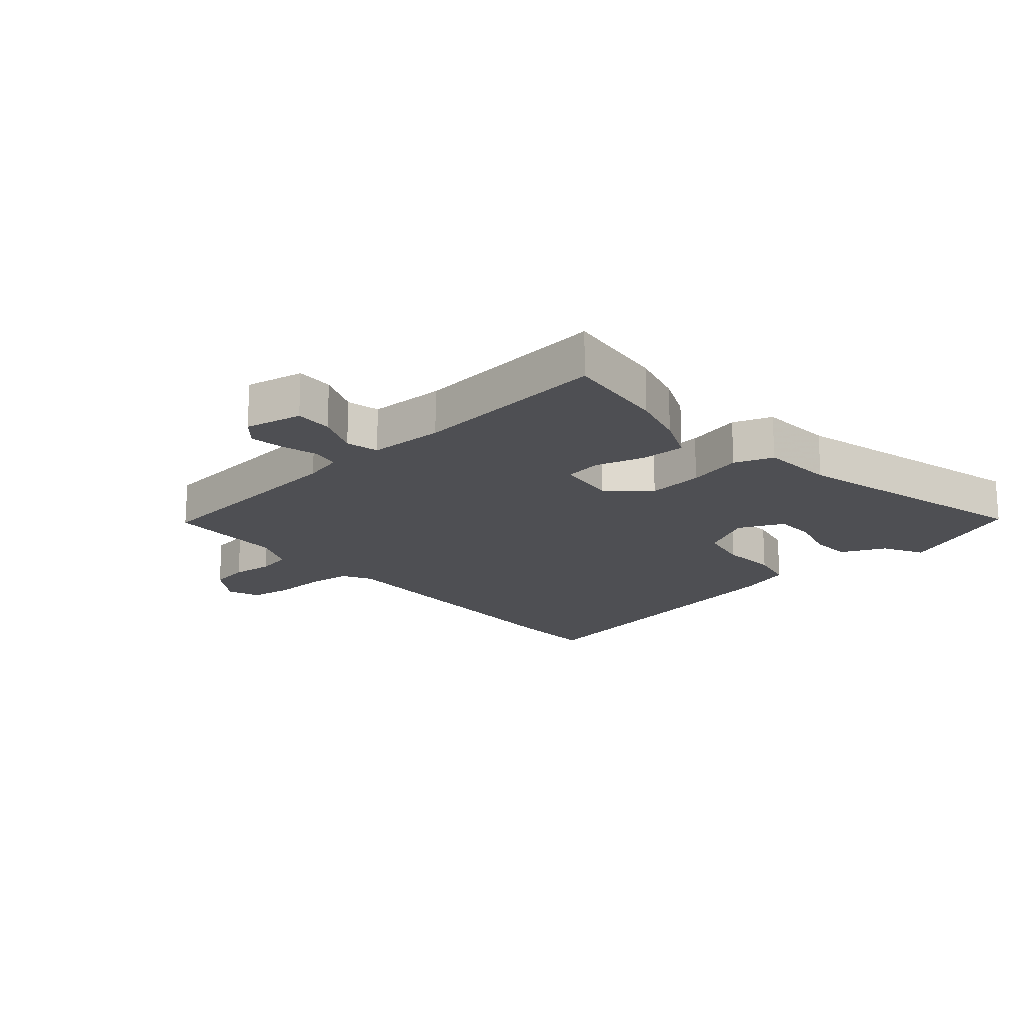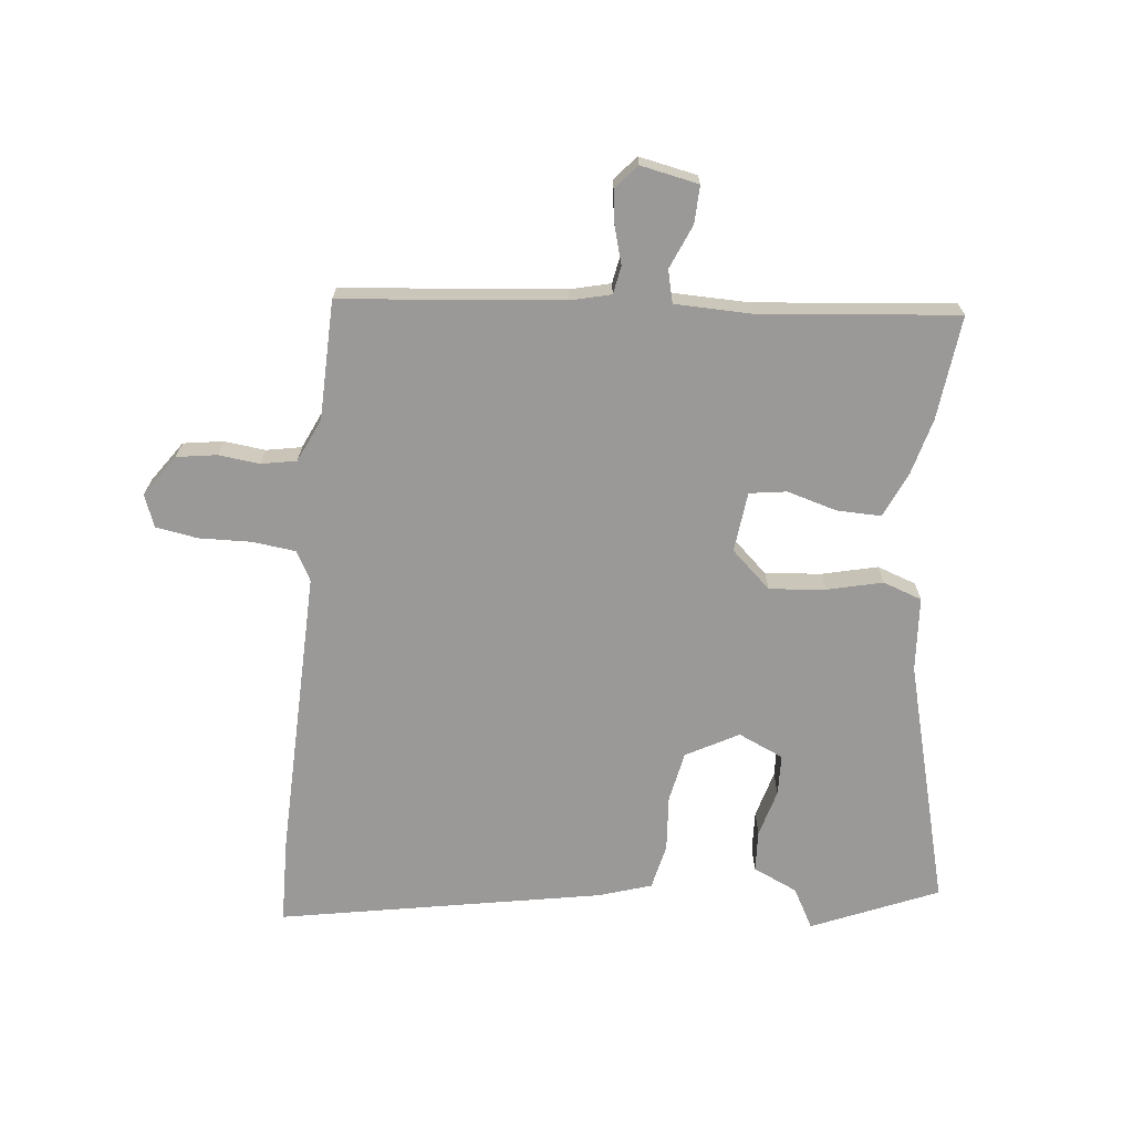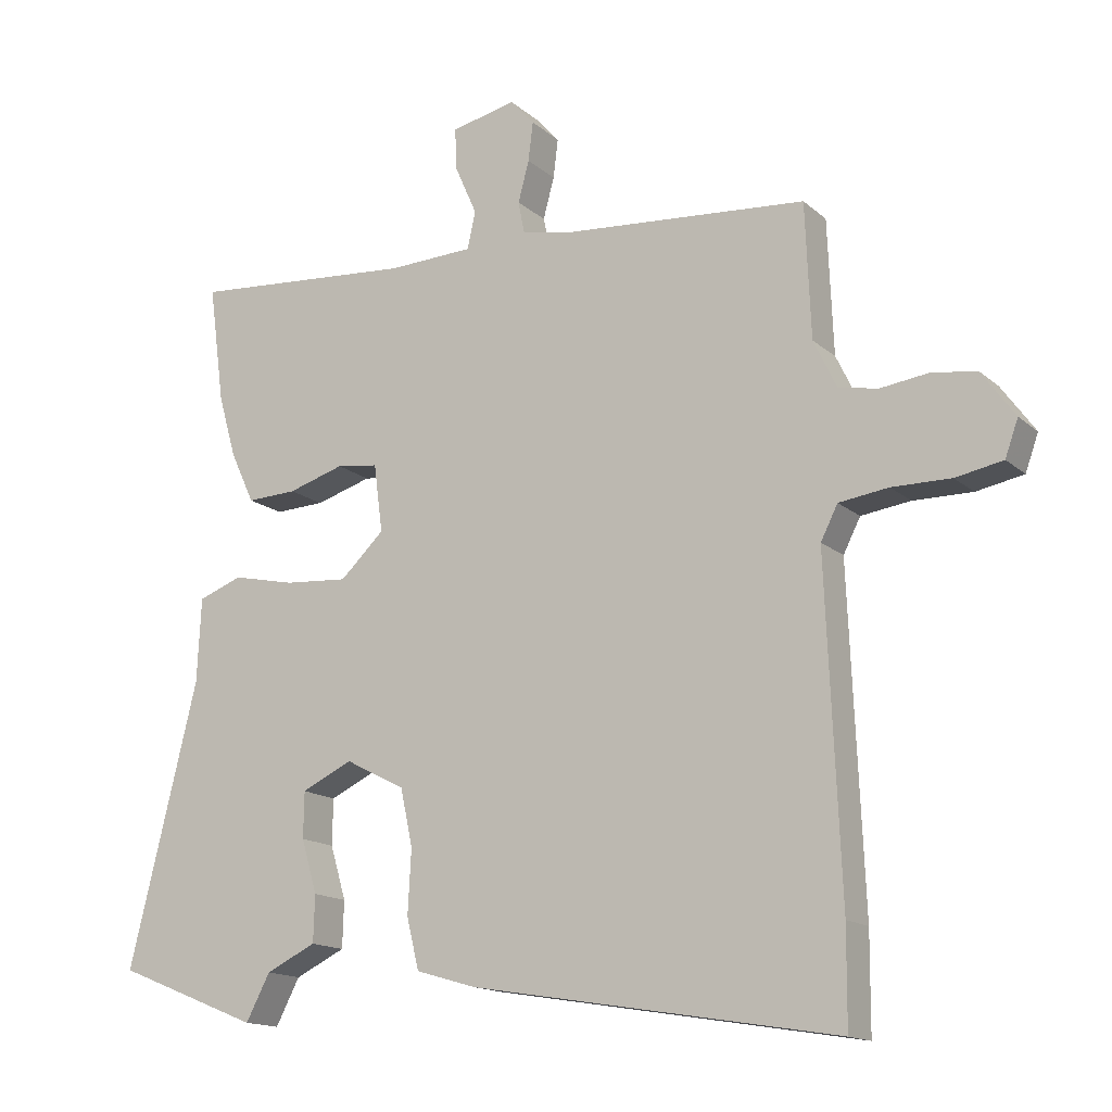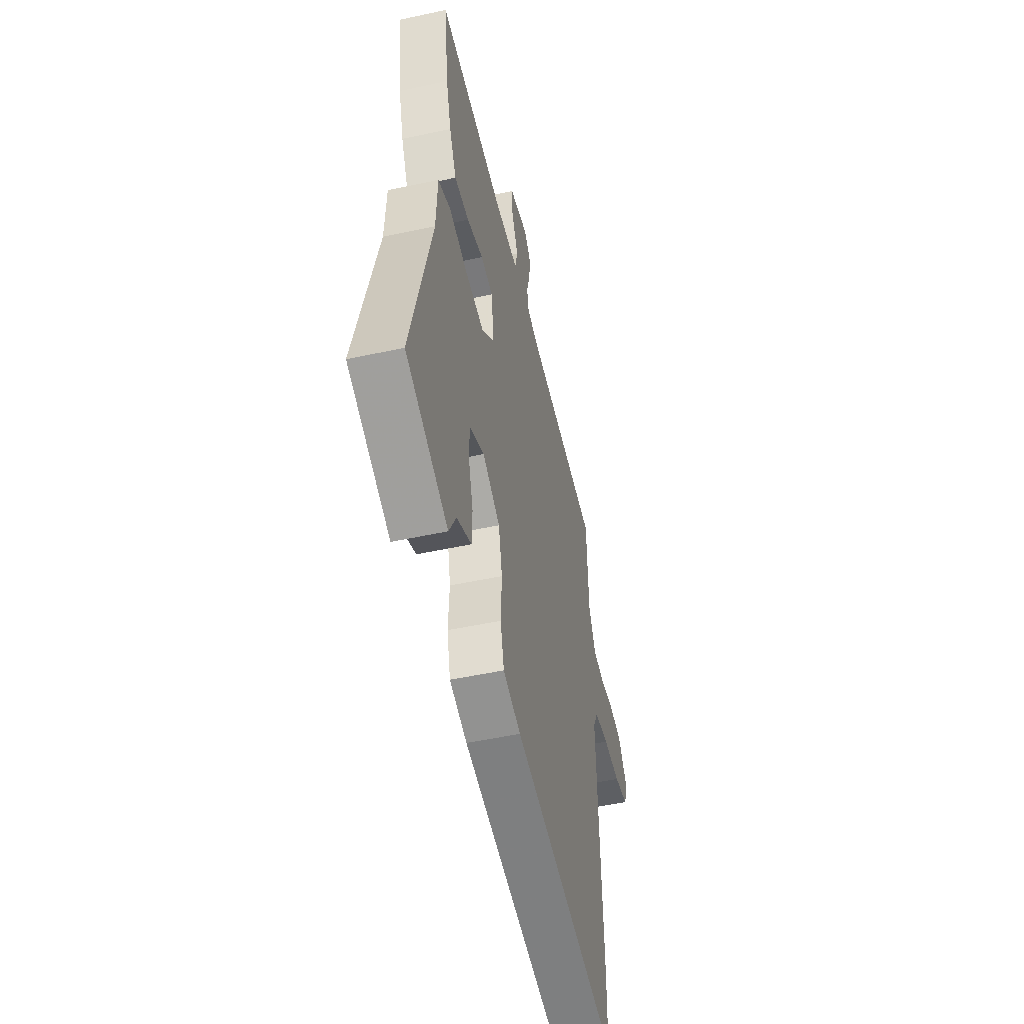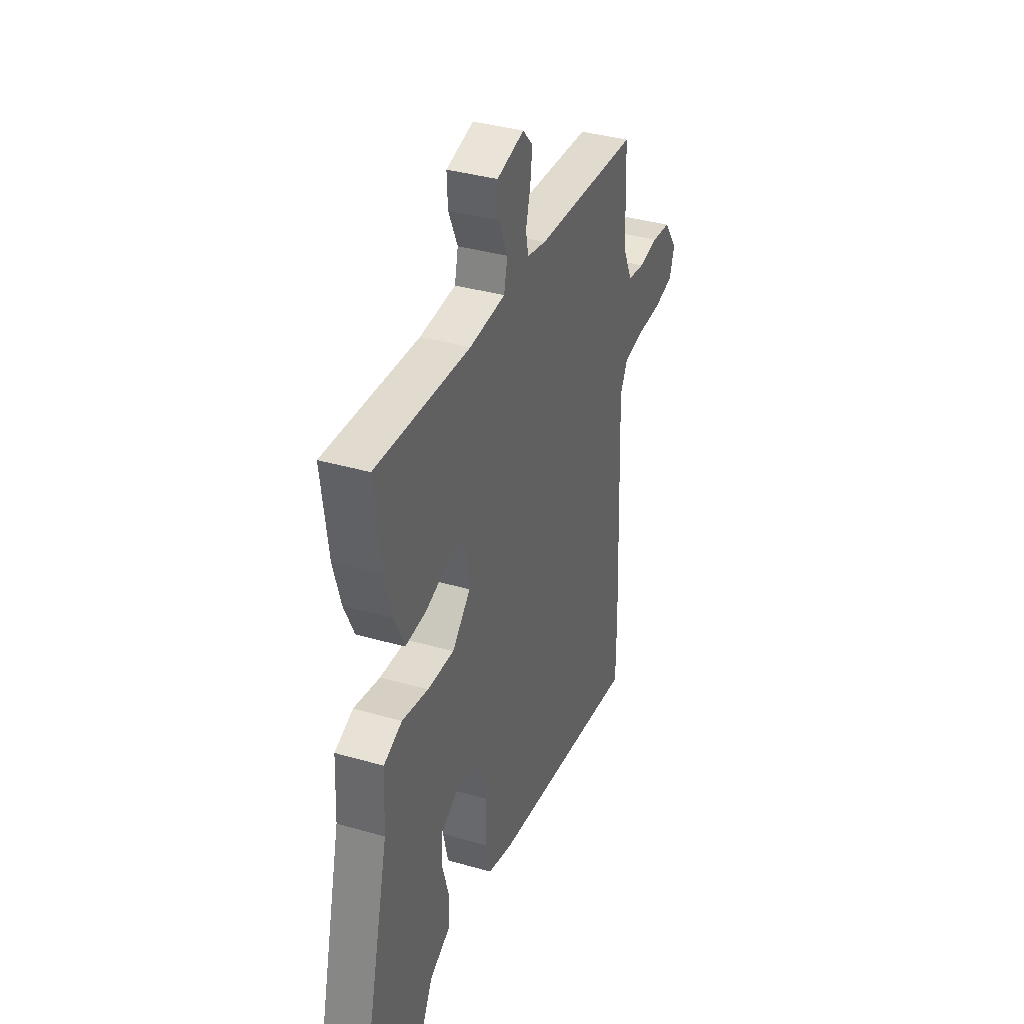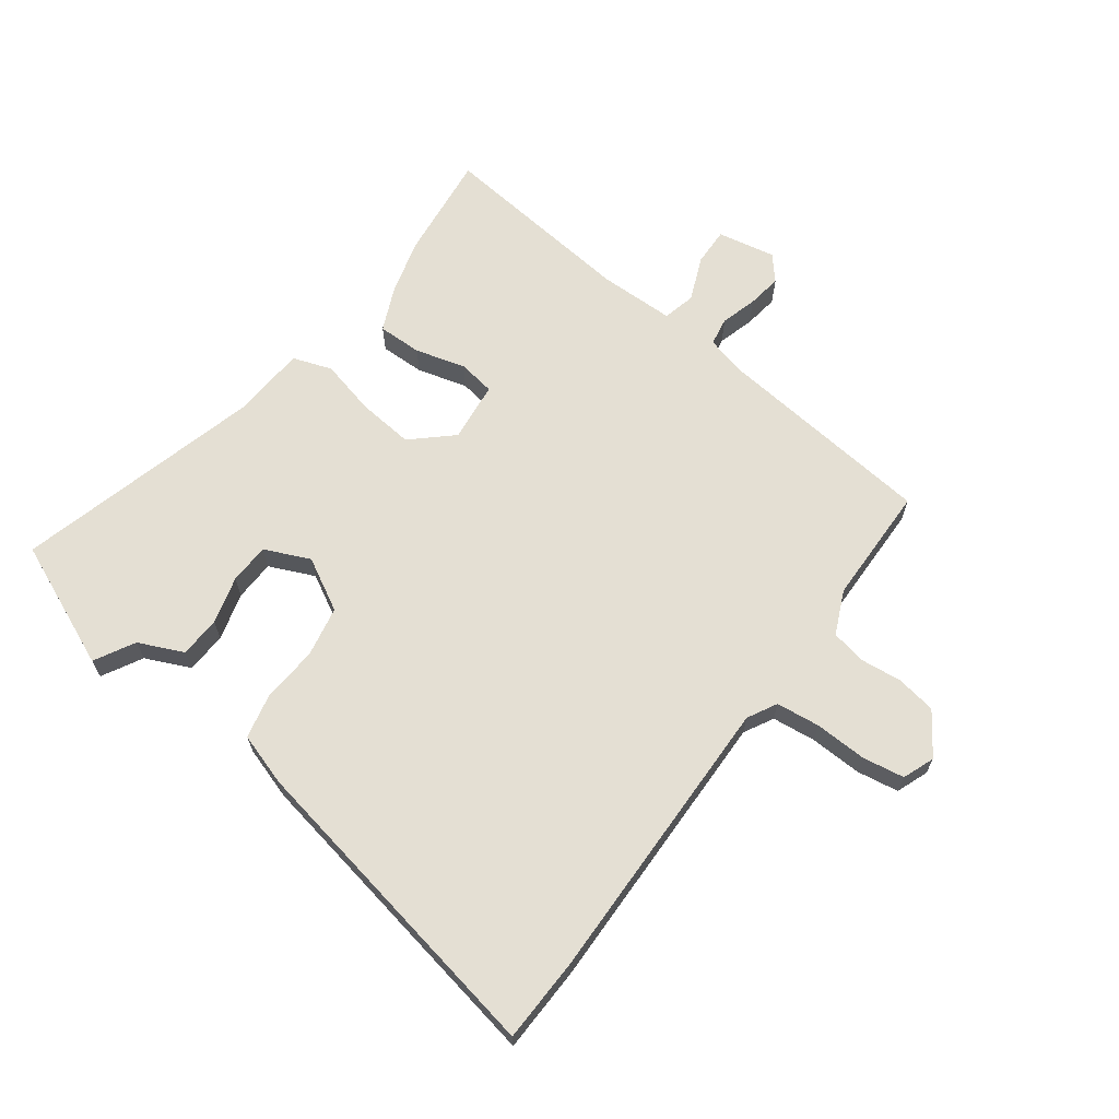
<metadata>
{"format":"obj","ext":"obj","renderer":"f3d","projection":"perspective","resolution":1024,"background":"white","views":[{"elev":-18.1,"azim":42.1,"up":"+Y"},{"elev":-68.9,"azim":-4.9,"up":"+Y"},{"elev":-15.1,"azim":-149.7,"up":"+Z"},{"elev":-50.8,"azim":103.3,"up":"+Z"},{"elev":37.3,"azim":110.3,"up":"+Z"},{"elev":66.4,"azim":-142.2,"up":"+Y"}]}
</metadata>
<code>
v 0.507 0.07 0.551
v 0.484 0.07 0.379
v 0.458 0.07 0.288
v 0.423 0.07 0.213
v 0.35 0.07 0.216
v 0.268 0.07 0.241
v 0.207 0.07 0.233
v 0.194 0.07 0.134
v 0.258 0.07 0.073
v 0.351 0.07 0.08
v 0.442 0.07 0.1
v 0.506 0.07 0.076
v 0.512 0.07 -0.047
v 0.612 0.07 -0.455
v 0.403 0.07 -0.539
v 0.368 0.07 -0.472
v 0.295 0.07 -0.437
v 0.293 0.07 -0.369
v 0.316 0.07 -0.291
v 0.315 0.07 -0.224
v 0.241 0.07 -0.189
v 0.154 0.07 -0.234
v 0.136 0.07 -0.317
v 0.141 0.07 -0.41
v 0.123 0.07 -0.484
v 0.035 0.07 -0.51
v -0.499 0.07 -0.598
v -0.5 0.07 -0.457
v -0.48 0.07 0.024
v -0.505 0.07 0.073
v -0.577 0.07 0.083
v -0.663 0.07 0.082
v -0.732 0.07 0.095
v -0.751 0.07 0.148
v -0.702 0.07 0.216
v -0.636 0.07 0.225
v -0.568 0.07 0.216
v -0.51 0.07 0.226
v -0.476 0.07 0.297
v -0.468 0.07 0.493
v -0.104 0.07 0.522
v -0.038 0.07 0.537
v -0.029 0.07 0.583
v -0.045 0.07 0.643
v -0.052 0.07 0.7
v -0.017 0.07 0.739
v 0.078 0.07 0.718
v 0.075 0.07 0.656
v 0.043 0.07 0.584
v 0.055 0.07 0.53
v 0.18 0.07 0.525
v 0.507 0 0.551
v 0.484 0 0.379
v 0.458 0 0.288
v 0.423 0 0.213
v 0.35 0 0.216
v 0.268 0 0.241
v 0.207 0 0.233
v 0.194 0 0.134
v 0.258 0 0.073
v 0.351 0 0.08
v 0.442 0 0.1
v 0.506 0 0.076
v 0.512 0 -0.047
v 0.612 0 -0.455
v 0.403 0 -0.539
v 0.368 0 -0.472
v 0.295 0 -0.437
v 0.293 0 -0.369
v 0.316 0 -0.291
v 0.315 0 -0.224
v 0.241 0 -0.189
v 0.154 0 -0.234
v 0.136 0 -0.317
v 0.141 0 -0.41
v 0.123 0 -0.484
v 0.035 0 -0.51
v -0.499 0 -0.598
v -0.5 0 -0.457
v -0.48 0 0.024
v -0.505 0 0.073
v -0.577 0 0.083
v -0.663 0 0.082
v -0.732 0 0.095
v -0.751 0 0.148
v -0.702 0 0.216
v -0.636 0 0.225
v -0.568 0 0.216
v -0.51 0 0.226
v -0.476 0 0.297
v -0.468 0 0.493
v -0.104 0 0.522
v -0.038 0 0.537
v -0.029 0 0.583
v -0.045 0 0.643
v -0.052 0 0.7
v -0.017 0 0.739
v 0.078 0 0.718
v 0.075 0 0.656
v 0.043 0 0.584
v 0.055 0 0.53
v 0.18 0 0.525
f 46 47 48 49
f 46 49 50
f 43 44 45 46
f 43 46 50
f 42 43 50
f 41 42 50
f 39 40 41 50
f 38 39 50 51
f 34 35 36 37
f 34 37 38
f 31 32 33 34
f 30 31 34 38
f 29 30 38 51
f 23 24 25 26
f 22 23 26 27
f 16 17 18 19
f 16 19 20
f 13 14 15 16
f 13 16 20
f 10 11 12 13
f 9 10 13 20
f 8 9 20 21
f 3 4 5 6
f 3 6 7
f 2 3 7
f 1 2 7
f 51 1 7
f 29 51 7 8
f 22 27 28 29
f 8 21 22 29
f 100 99 98 97
f 101 100 97
f 97 96 95 94
f 101 97 94
f 101 94 93
f 101 93 92
f 101 92 91 90
f 102 101 90 89
f 88 87 86 85
f 89 88 85
f 85 84 83 82
f 89 85 82 81
f 102 89 81 80
f 77 76 75 74
f 78 77 74 73
f 70 69 68 67
f 71 70 67
f 67 66 65 64
f 71 67 64
f 64 63 62 61
f 71 64 61 60
f 72 71 60 59
f 57 56 55 54
f 58 57 54
f 58 54 53
f 58 53 52
f 58 52 102
f 59 58 102 80
f 80 79 78 73
f 80 73 72 59
f 1 52 53 2
f 2 53 54 3
f 3 54 55 4
f 4 55 56 5
f 5 56 57 6
f 6 57 58 7
f 7 58 59 8
f 8 59 60 9
f 9 60 61 10
f 10 61 62 11
f 11 62 63 12
f 12 63 64 13
f 13 64 65 14
f 14 65 66 15
f 15 66 67 16
f 16 67 68 17
f 17 68 69 18
f 18 69 70 19
f 19 70 71 20
f 20 71 72 21
f 21 72 73 22
f 22 73 74 23
f 23 74 75 24
f 24 75 76 25
f 25 76 77 26
f 26 77 78 27
f 27 78 79 28
f 28 79 80 29
f 29 80 81 30
f 30 81 82 31
f 31 82 83 32
f 32 83 84 33
f 33 84 85 34
f 34 85 86 35
f 35 86 87 36
f 36 87 88 37
f 37 88 89 38
f 38 89 90 39
f 39 90 91 40
f 40 91 92 41
f 41 92 93 42
f 42 93 94 43
f 43 94 95 44
f 44 95 96 45
f 45 96 97 46
f 46 97 98 47
f 47 98 99 48
f 48 99 100 49
f 49 100 101 50
f 50 101 102 51
f 51 102 52 1

</code>
